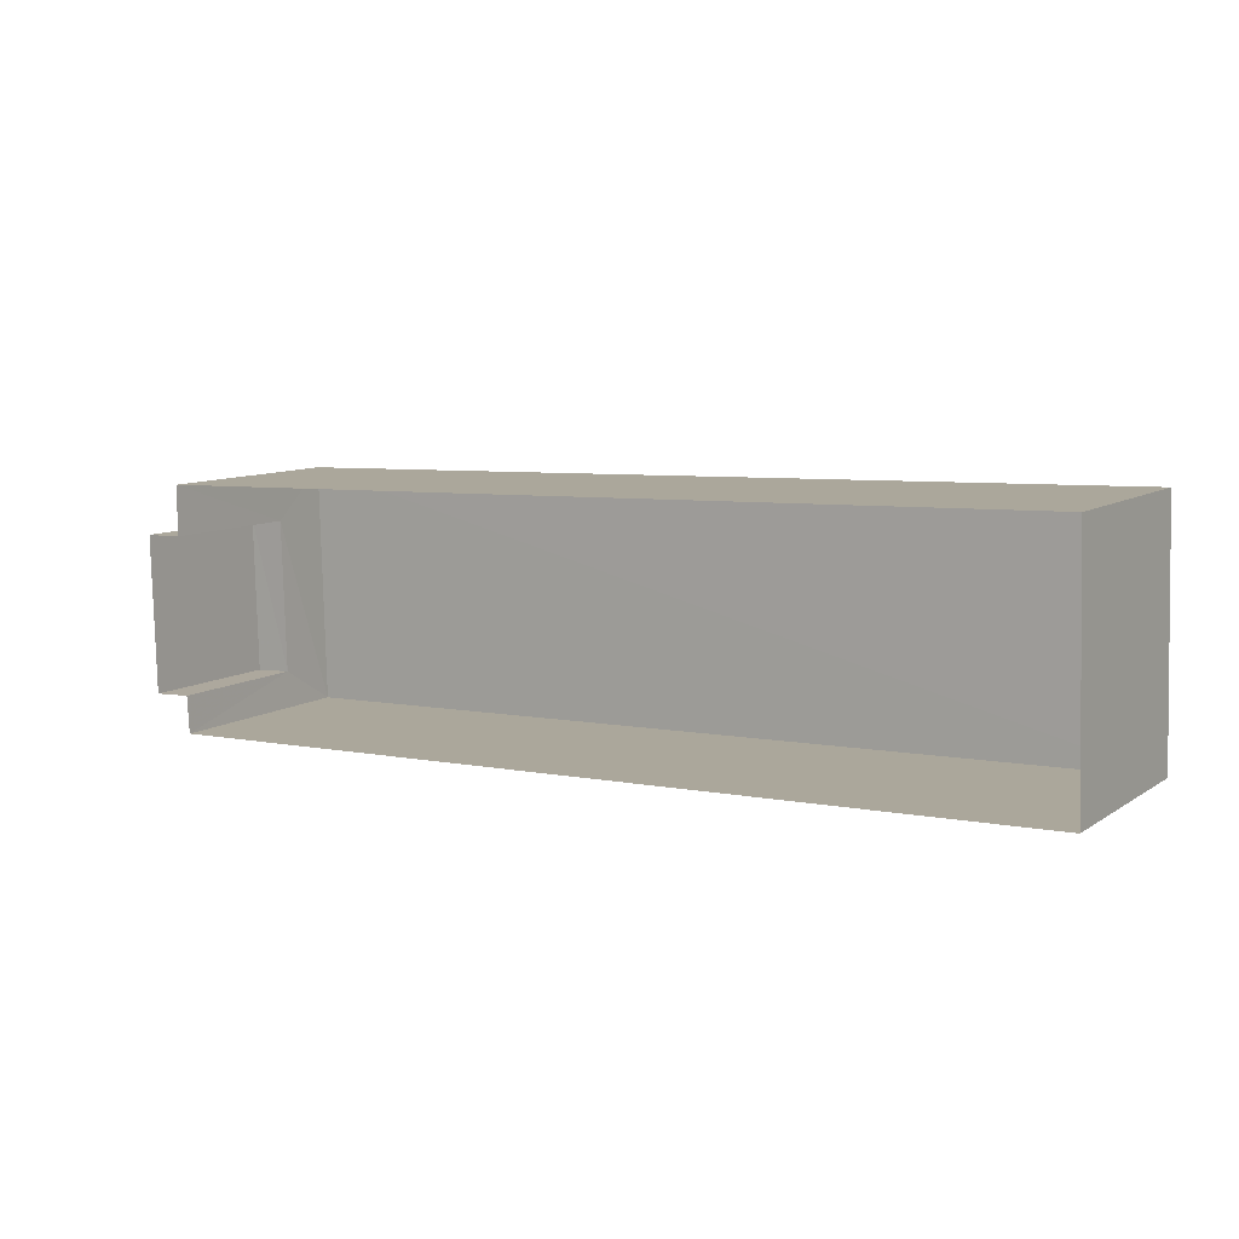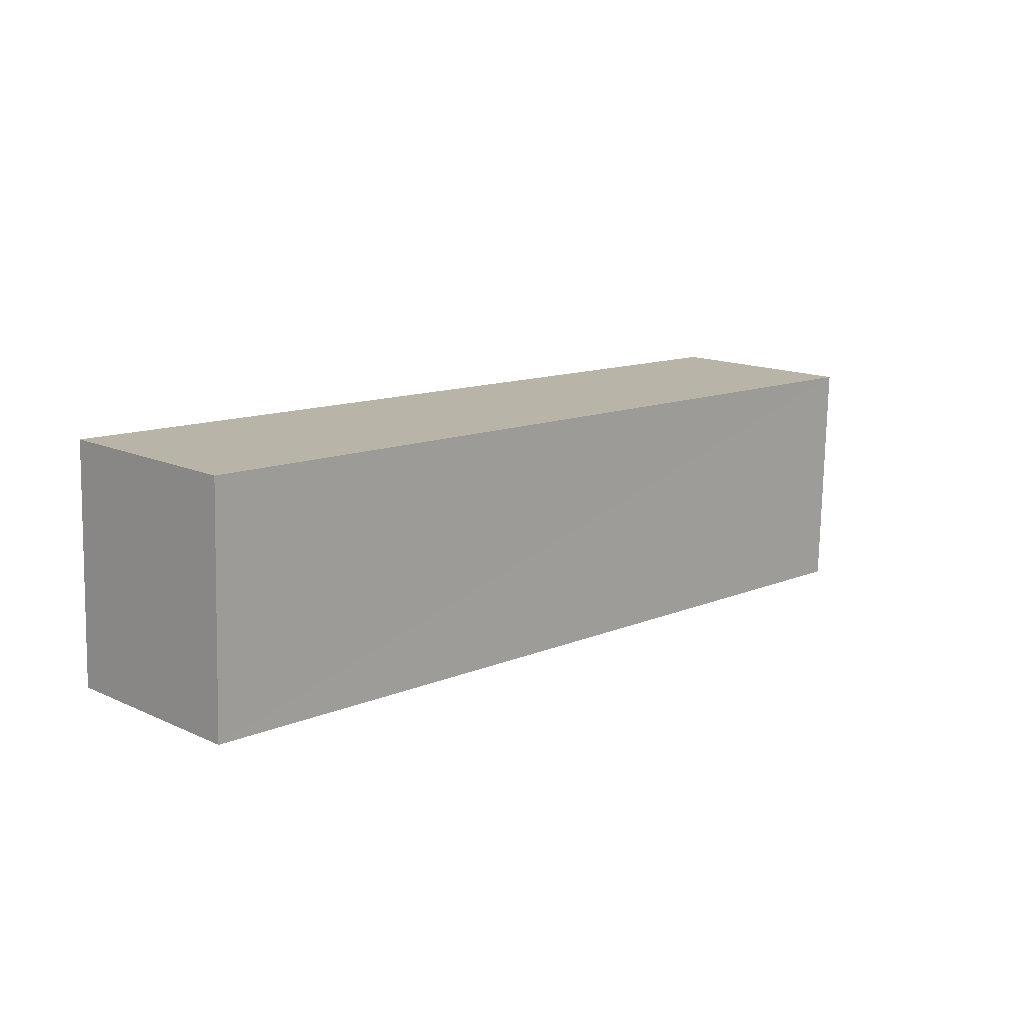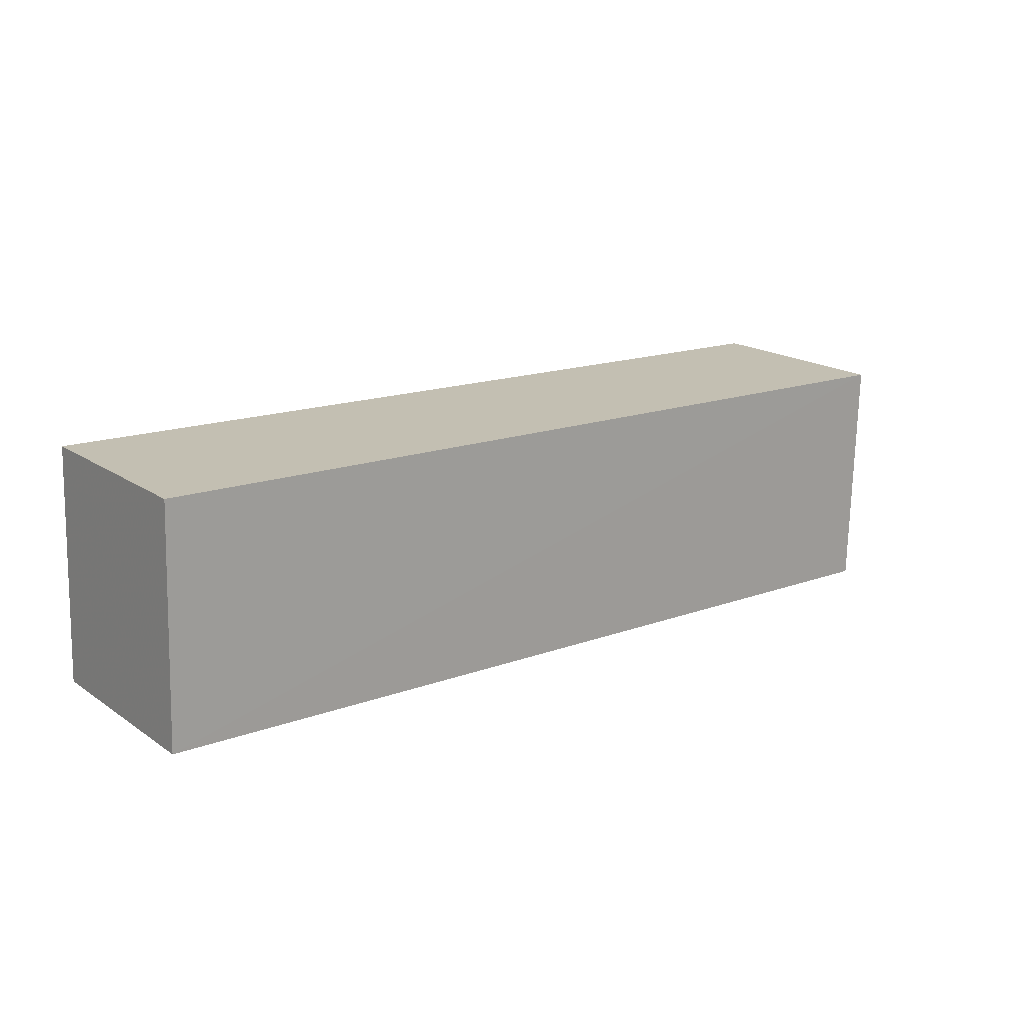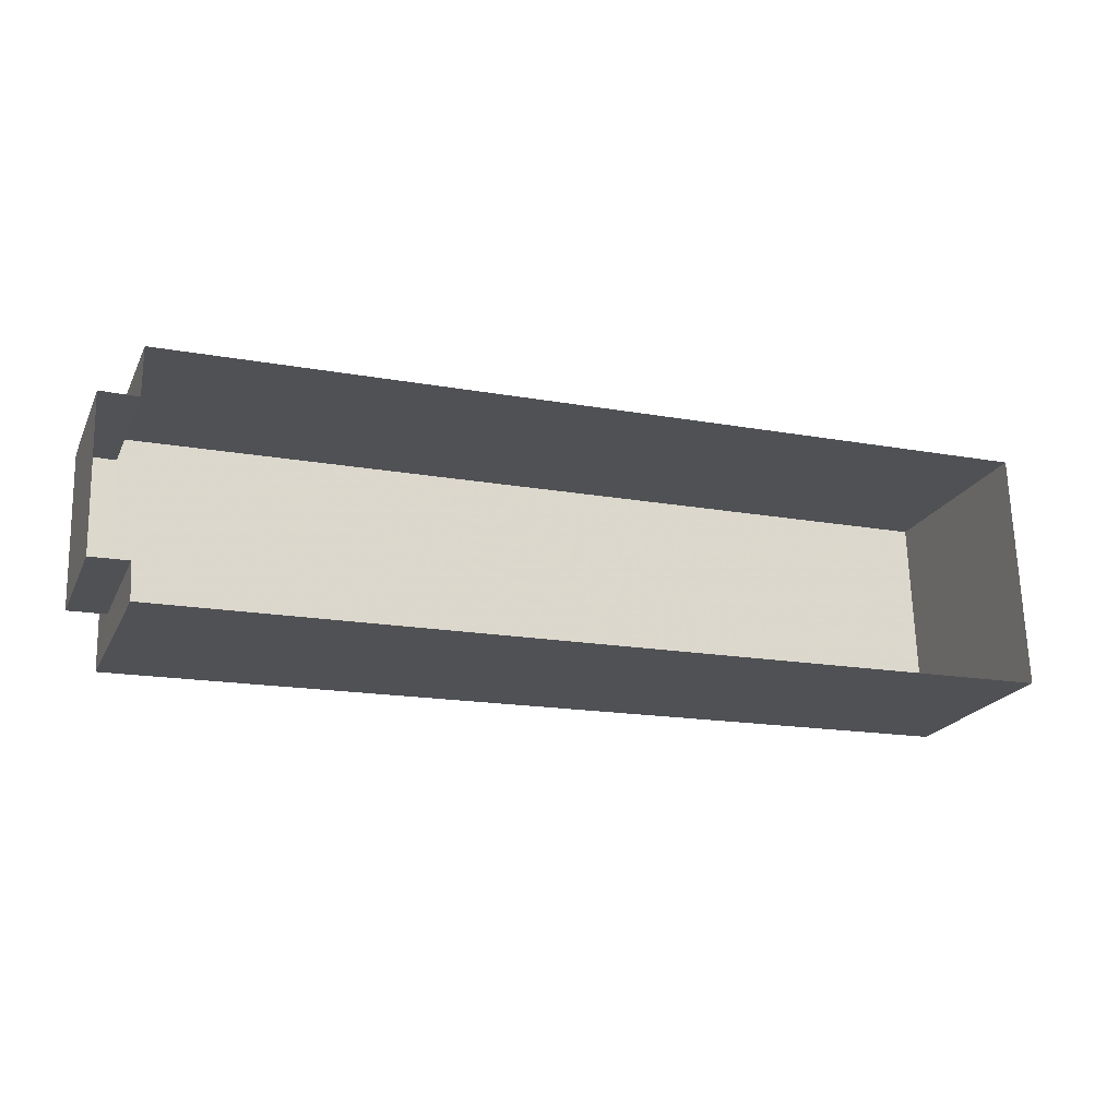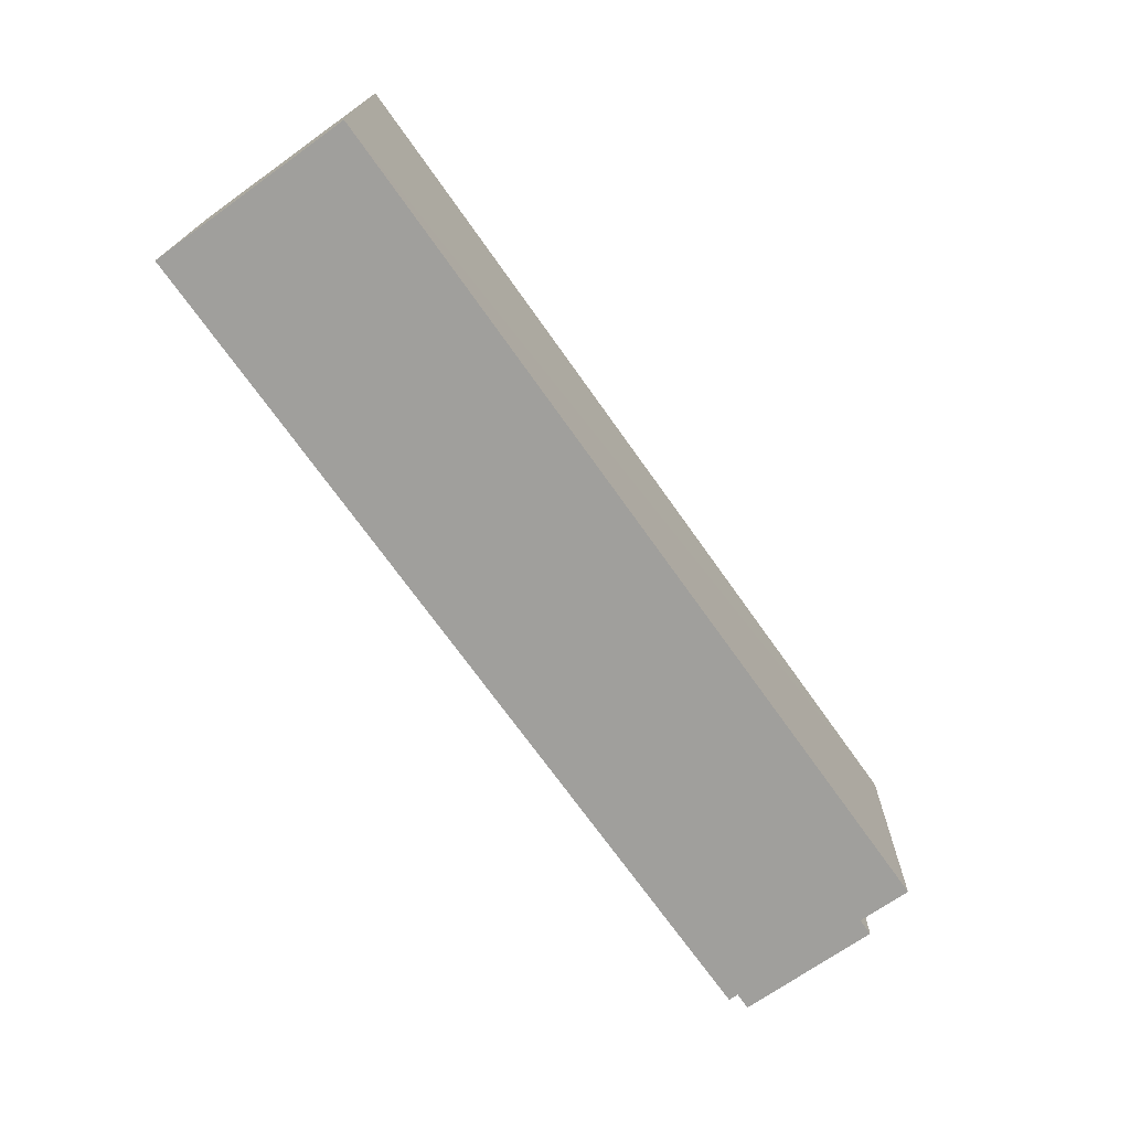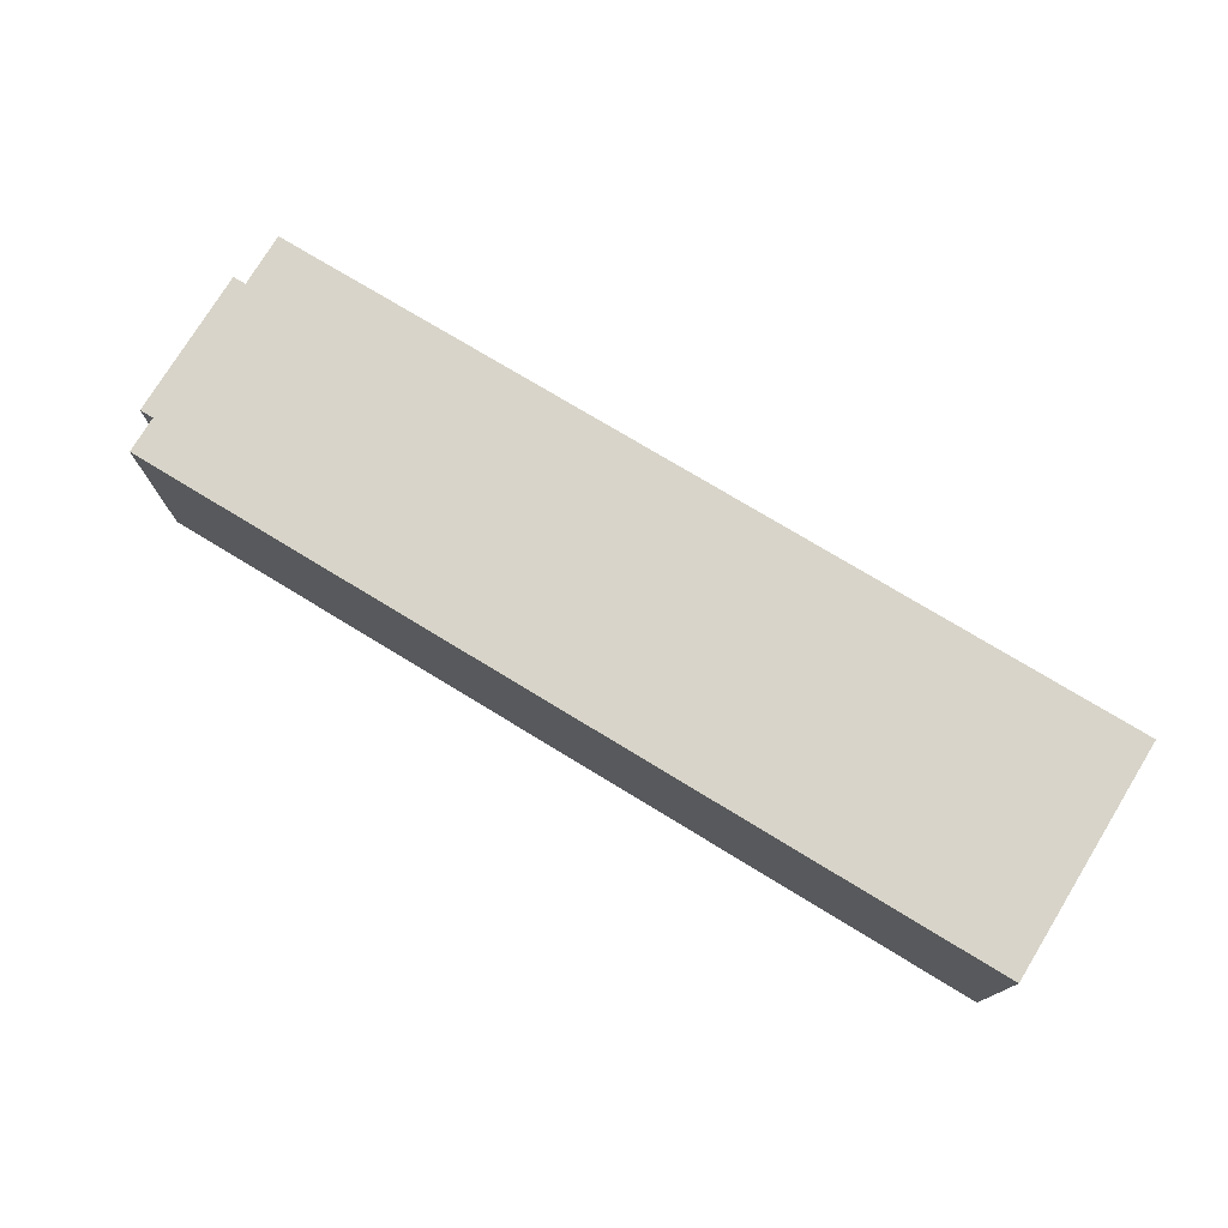
<metadata>
{"format":"obj","ext":"obj","renderer":"f3d","projection":"perspective","resolution":1024,"background":"white","views":[{"elev":9.3,"azim":-148.1,"up":"+Y"},{"elev":14.3,"azim":-45.2,"up":"+Y"},{"elev":18.4,"azim":-38.0,"up":"+Y"},{"elev":-21.1,"azim":159.3,"up":"+Y"},{"elev":-69.8,"azim":-54.6,"up":"+Y"},{"elev":75.3,"azim":-150.5,"up":"+Z"}]}
</metadata>
<code>
v -3.728e+05 -1.041e+05 28.95
v -3.728e+05 -1.041e+05 28.95
v -3.729e+05 -1.041e+05 28.95
v -3.729e+05 -1.041e+05 28.95
v -3.728e+05 -1.041e+05 28.95
v -3.728e+05 -1.041e+05 28.95
v -3.728e+05 -1.041e+05 28.95
v -3.728e+05 -1.041e+05 28.95
v -3.728e+05 -1.041e+05 31.78
v -3.728e+05 -1.041e+05 31.78
v -3.728e+05 -1.041e+05 31.78
v -3.728e+05 -1.041e+05 31.78
v -3.729e+05 -1.041e+05 32.96
v -3.728e+05 -1.041e+05 32.96
v -3.728e+05 -1.041e+05 32.96
v -3.729e+05 -1.041e+05 32.96
f 1 2 3
f 3 2 4
f 4 5 6
f 5 2 7
f 5 7 8
f 4 2 5
f 9 10 11
f 12 9 11
f 13 14 15
f 16 13 15
f 9 6 5
f 6 9 14
f 2 1 12
f 15 14 12
f 1 15 12
f 12 14 9
f 11 8 7
f 11 10 8
f 13 3 4
f 13 16 3
f 5 8 10
f 9 5 10
f 13 4 6
f 14 13 6
f 12 11 7
f 2 12 7
f 16 1 3
f 16 15 1

</code>
